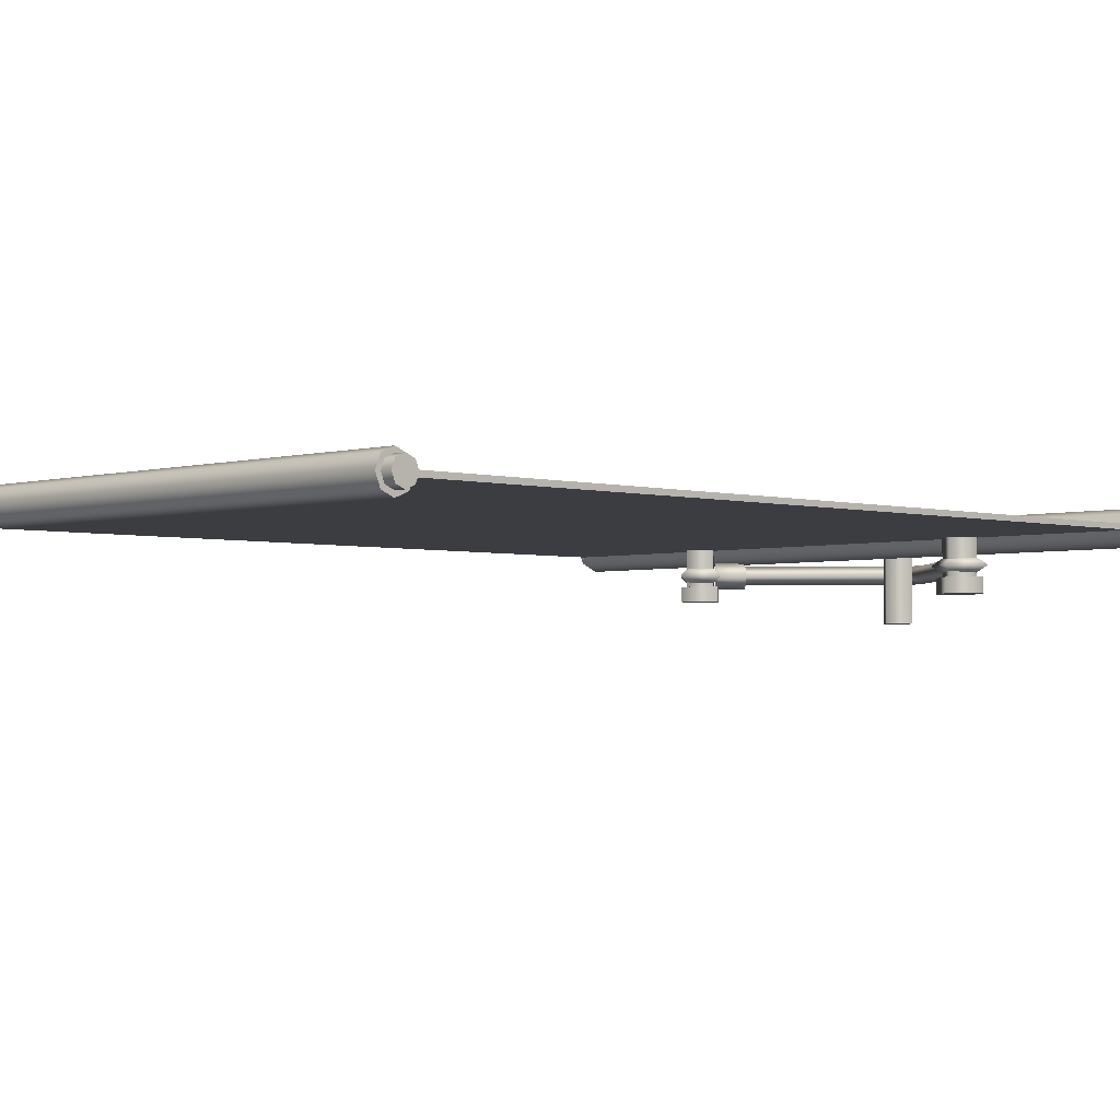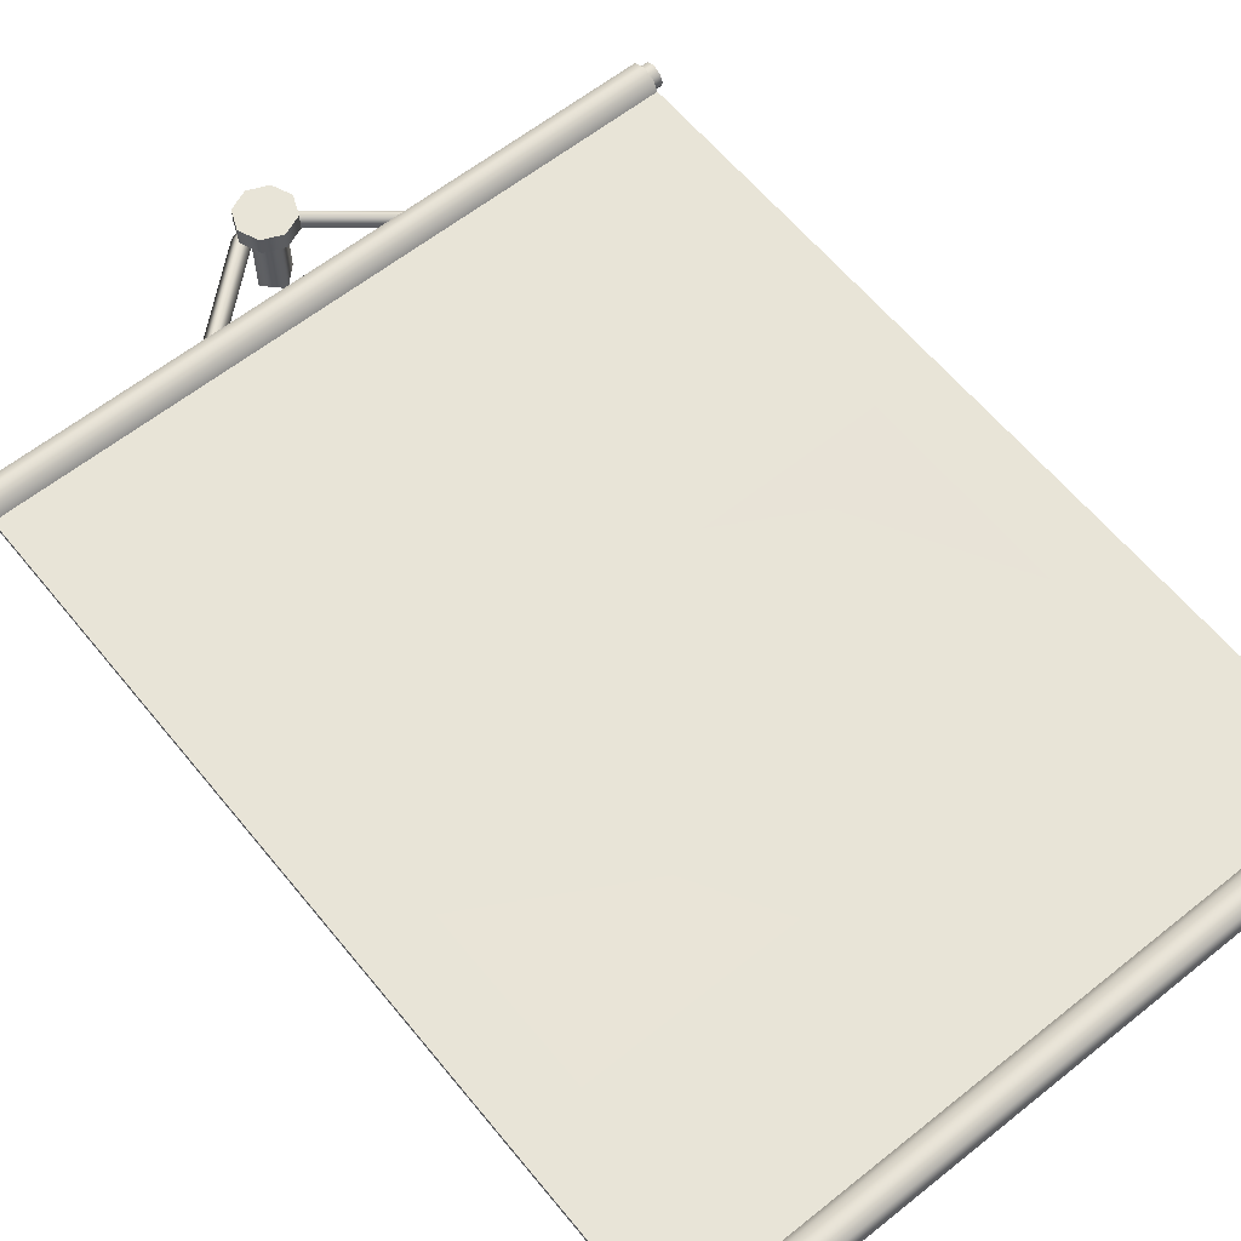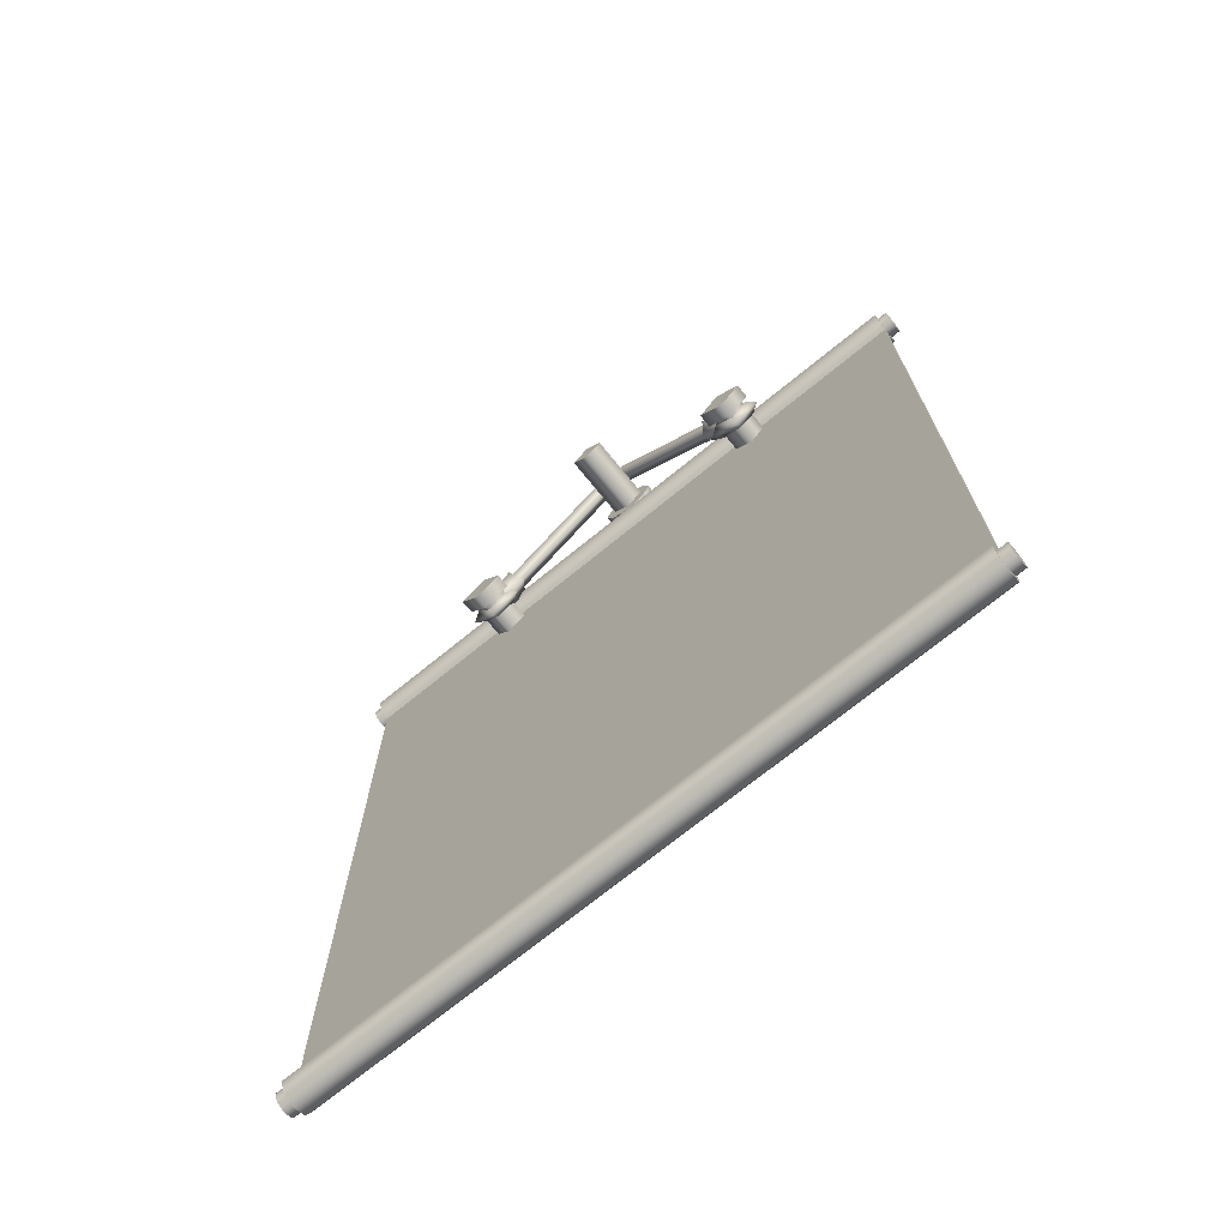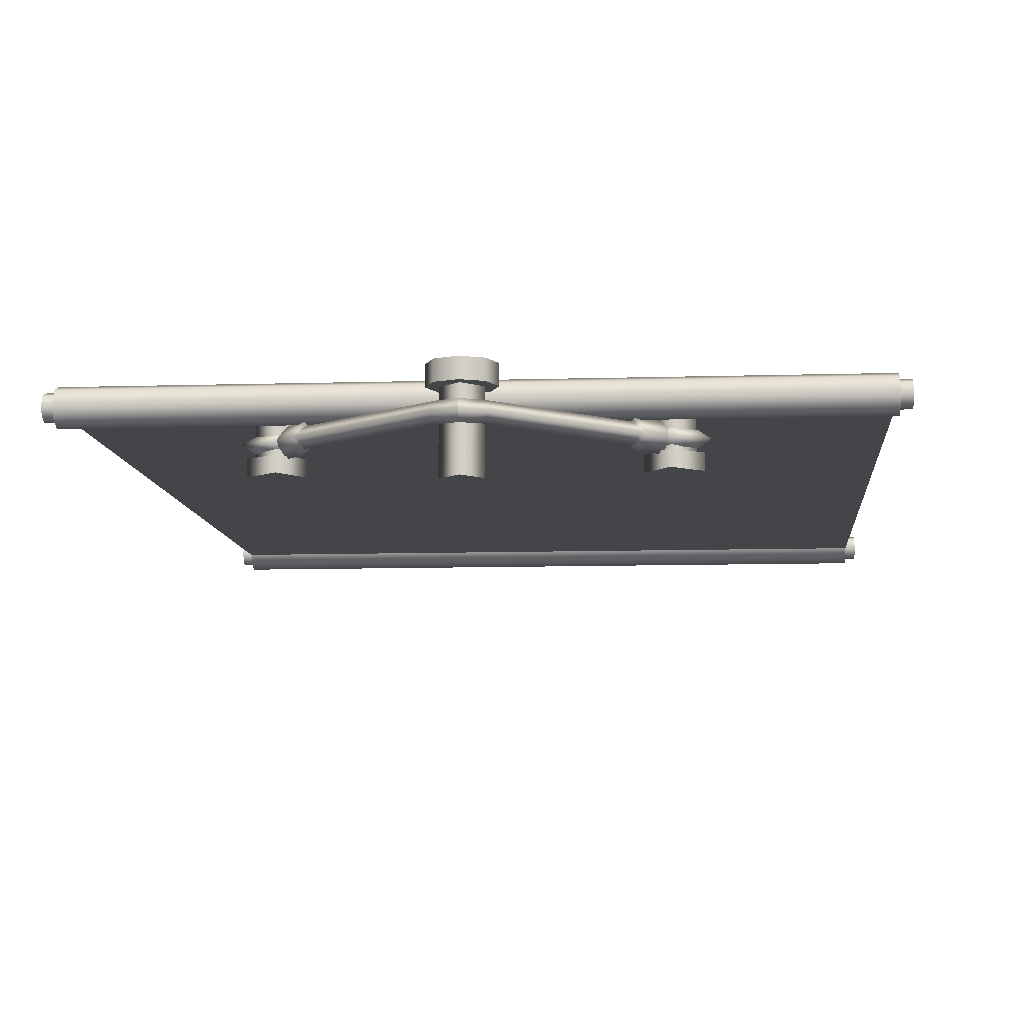
<metadata>
{"format":"obj","ext":"obj","renderer":"f3d","projection":"perspective","resolution":1024,"background":"white","views":[{"elev":-2.8,"azim":45.6,"up":"+Z"},{"elev":61.3,"azim":-39.1,"up":"+Z"},{"elev":-72.5,"azim":-140.9,"up":"+Y"},{"elev":-8.9,"azim":-175.3,"up":"+Z"}]}
</metadata>
<code>
o model_4670
v -0.9211 2.579 -0.2842
v -0.7398 1.608 -0.2842
v 0.7398 1.608 -0.2842
v 0.9211 2.579 -0.2842
v -0.7398 0.7917 -0.2842
v -0.9211 0.3149 -0.2842
v 0.9211 0.3149 -0.2842
v 0.7398 0.7917 -0.2842
v -0.9211 2.628 -0.2438
v -0.9211 2.594 -0.2577
v 0.9211 2.594 -0.2577
v 0.9211 2.628 -0.2438
v -0.9211 2.674 -0.291
v -0.9211 2.661 -0.2577
v 0.9211 2.661 -0.2577
v 0.9211 2.674 -0.291
v -0.9211 2.628 -0.3382
v -0.9211 2.661 -0.3243
v 0.9211 2.661 -0.3243
v 0.9211 2.628 -0.3382
v -0.9211 0.2999 -0.2577
v 0.9211 0.2999 -0.2577
v 0.9211 0.3149 -0.2842
v -0.9211 0.3149 -0.2842
v -0.9211 0.2332 -0.2577
v 0.9211 0.2332 -0.2577
v 0.9211 0.2661 -0.2438
v -0.9211 0.2661 -0.2438
v -0.9211 0.2332 -0.3243
v 0.9211 0.2332 -0.3243
v 0.9211 0.2197 -0.291
v -0.9211 0.2197 -0.291
v 0.9211 0.2661 -0.3382
v -0.9211 0.2661 -0.3382
v -0.9211 0.2999 -0.3243
v 0.9211 0.2999 -0.3243
v 0.9211 2.579 -0.2842
v 0.9211 1.447 -0.2982
v 0.9211 2.579 -0.2982
v -0.9211 2.579 -0.2842
v -0.9211 1.447 -0.2982
v -0.9211 0.3149 -0.2842
v -0.9211 2.594 -0.2577
v -0.9211 2.594 -0.3243
v -0.9211 2.579 -0.2982
v -0.9211 2.579 -0.2842
v 0.9211 2.661 -0.2577
v 0.9211 2.661 -0.3243
v 0.9211 2.674 -0.291
v -0.9211 0.2332 -0.2577
v -0.9211 0.2332 -0.3243
v -0.9211 0.2197 -0.291
v 0.9211 0.2999 -0.2577
v 0.9211 0.2999 -0.3243
v 0.9211 0.3149 -0.2982
v 0.9211 0.3149 -0.2842
v 0 2.579 -0.2982
v 0.9211 2.594 -0.3243
v 0.9211 2.579 -0.2982
v 0.9211 0.3149 -0.2982
v 0.9211 0.3149 -0.2842
v -0.9211 2.579 -0.2982
v -0.9211 0.3149 -0.2982
v -0.9211 2.674 -0.291
v 0.9211 2.674 -0.291
v -0.9211 2.579 -0.2842
v 0.9211 2.579 -0.2842
v 0.9211 0.2197 -0.291
v -0.9211 0.2197 -0.291
v -0.9211 2.594 -0.3243
v 0 0.3149 -0.2982
v -0.9211 0.3149 -0.2982
v 0.9211 0.2661 -0.2438
v 0.9211 0.2661 -0.3382
v 0.9211 0.2332 -0.2577
v 0.9211 0.2332 -0.3243
v 0.9211 0.2197 -0.291
v -0.9211 0.2999 -0.3243
v -0.9211 0.2999 -0.2577
v -0.9211 0.3149 -0.2842
v -0.9211 0.3149 -0.2982
v -0.9211 0.2661 -0.2438
v -0.9211 0.2661 -0.3382
v 0.9211 2.628 -0.2438
v 0.9211 2.628 -0.3382
v 0.9211 2.594 -0.2577
v 0.9211 2.594 -0.3243
v 0.9211 2.579 -0.2842
v 0.9211 2.579 -0.2982
v -0.9211 2.661 -0.3243
v -0.9211 2.661 -0.2577
v -0.9211 2.674 -0.291
v -0.9211 2.628 -0.2438
v -0.9211 2.628 -0.3382
v -0.9211 2.579 -0.2982
v 0.9211 0.3149 -0.2982
v -0.7398 0.7917 -0.2842
v 0.7398 0.7917 -0.2842
v 0.7398 1.608 -0.2842
v -0.7398 1.608 -0.2842
v -0.3924 2.596 -0.3935
v -0.04809 2.9 -0.3935
v -0.02797 2.883 -0.3682
v -0.3723 2.579 -0.3682
v -0.3723 2.579 -0.3682
v -0.02797 2.883 -0.3682
v -0.04809 2.9 -0.343
v -0.3924 2.596 -0.343
v -0.06569 2.916 -0.3682
v -0.41 2.613 -0.3682
v 0 2.92 -0.3935
v 0 2.896 -0.3682
v 0 2.896 -0.3682
v 0 2.92 -0.343
v 0 2.944 -0.3682
v 0 2.92 -0.3935
v -0.3783 2.556 -0.3682
v -0.4095 2.575 -0.3313
v -0.4095 2.575 -0.4051
v -0.4336 2.6 -0.3682
v -0.3518 2.634 -0.4051
v -0.3518 2.634 -0.3313
v -0.3259 2.608 -0.3682
v -0.3811 2.652 -0.3682
v -0.3783 2.556 -0.3682
v -0.4095 2.575 -0.4051
v -0.3518 2.634 -0.4051
v -0.3259 2.608 -0.3682
v -0.4095 2.575 -0.3313
v -0.3518 2.634 -0.3313
v -0.4336 2.6 -0.3682
v -0.4095 2.575 -0.3313
v -0.3518 2.634 -0.3313
v -0.3811 2.652 -0.3682
v -0.485 2.551 -0.3986
v -0.4415 2.497 -0.3986
v -0.4415 2.497 -0.2982
v -0.485 2.551 -0.2982
v -0.4415 2.497 -0.3986
v -0.3878 2.541 -0.3986
v -0.3878 2.541 -0.2982
v -0.4415 2.497 -0.2982
v -0.4312 2.595 -0.3986
v -0.4312 2.595 -0.2982
v -0.5034 2.553 -0.3986
v -0.4292 2.613 -0.3986
v -0.4292 2.613 -0.4393
v -0.5034 2.553 -0.4393
v -0.4292 2.613 -0.3986
v -0.3693 2.539 -0.3986
v -0.3693 2.539 -0.4393
v -0.4292 2.613 -0.4393
v -0.4435 2.479 -0.3986
v -0.4435 2.479 -0.4393
v -0.4435 2.479 -0.3986
v -0.4435 2.479 -0.4393
v -0.3693 2.539 -0.4393
v -0.5034 2.553 -0.4393
v -0.4292 2.613 -0.4393
v -0.4435 2.479 -0.4393
v -0.3693 2.539 -0.3986
v -0.4292 2.613 -0.3986
v -0.5034 2.553 -0.3986
v -0.4435 2.479 -0.3986
v 0.05506 2.91 -0.3061
v 0 2.933 -0.3061
v 0 2.933 -0.2569
v 0.05506 2.91 -0.2569
v -0.05506 2.91 -0.3061
v -0.05506 2.91 -0.2569
v -0.07787 2.855 -0.3061
v -0.07787 2.855 -0.2569
v -0.05506 2.8 -0.3061
v -0.05506 2.8 -0.2569
v 0 2.777 -0.3061
v 0 2.777 -0.2569
v 0 2.777 -0.3061
v 0.05506 2.8 -0.3061
v 0.05506 2.8 -0.2569
v 0 2.777 -0.2569
v 0.07787 2.855 -0.3061
v 0.07787 2.855 -0.2569
v 0.05506 2.8 -0.3061
v 0 2.777 -0.3061
v -0.05506 2.8 -0.3061
v -0.07787 2.855 -0.3061
v 0.07787 2.855 -0.3061
v -0.05506 2.91 -0.3061
v 0 2.933 -0.3061
v 0.05506 2.91 -0.3061
v -0.07787 2.855 -0.2569
v -0.05506 2.8 -0.2569
v 0 2.777 -0.2569
v 0.05506 2.8 -0.2569
v 0.07787 2.855 -0.2569
v 0.05506 2.91 -0.2569
v 0 2.933 -0.2569
v -0.05506 2.91 -0.2569
v -0.04889 2.855 -0.3053
v 0 2.904 -0.3053
v 0 2.904 -0.5
v -0.04889 2.855 -0.5
v 0 2.806 -0.3053
v 0 2.806 -0.5
v 0.04889 2.855 -0.3053
v 0.04889 2.855 -0.5
v 0 2.904 -0.3053
v 0 2.904 -0.5
v 0 2.806 -0.5
v -0.04889 2.855 -0.5
v 0.04889 2.855 -0.5
v 0 2.904 -0.5
v 0.3809 2.628 -0.3935
v 0.365 2.607 -0.3682
v 0.02797 2.883 -0.3682
v 0.04809 2.9 -0.3935
v 0.365 2.607 -0.3682
v 0.3809 2.628 -0.343
v 0.04809 2.9 -0.343
v 0.02797 2.883 -0.3682
v 0.3943 2.648 -0.3682
v 0.06569 2.916 -0.3682
v 0 2.896 -0.3682
v 0 2.92 -0.3935
v 0 2.92 -0.343
v 0 2.896 -0.3682
v 0 2.944 -0.3682
v 0 2.92 -0.3935
v 0.3846 2.56 -0.3682
v 0.4155 2.58 -0.4051
v 0.4155 2.58 -0.3313
v 0.4391 2.605 -0.3682
v 0.3423 2.613 -0.3682
v 0.3677 2.639 -0.4051
v 0.4155 2.58 -0.4051
v 0.3846 2.56 -0.3682
v 0.3677 2.639 -0.3313
v 0.4155 2.58 -0.3313
v 0.3967 2.658 -0.3682
v 0.3677 2.639 -0.3313
v 0.4155 2.58 -0.3313
v 0.4391 2.605 -0.3682
v 0.3677 2.639 -0.4051
v 0.3423 2.613 -0.3682
v 0.3677 2.639 -0.3313
v 0.3967 2.658 -0.3682
v 0.3756 2.537 -0.3986
v 0.4343 2.612 -0.3986
v 0.4343 2.612 -0.4393
v 0.3756 2.537 -0.4393
v 0.4508 2.478 -0.3986
v 0.4508 2.478 -0.4393
v 0.5095 2.553 -0.3986
v 0.4508 2.478 -0.3986
v 0.4508 2.478 -0.4393
v 0.5095 2.553 -0.4393
v 0.4343 2.612 -0.3986
v 0.4343 2.612 -0.4393
v 0.4508 2.478 -0.4393
v 0.3756 2.537 -0.4393
v 0.5095 2.553 -0.4393
v 0.4343 2.612 -0.4393
v 0.3756 2.537 -0.3986
v 0.4508 2.478 -0.3986
v 0.5095 2.553 -0.3986
v 0.4343 2.612 -0.3986
v 0.394 2.539 -0.3986
v 0.4485 2.496 -0.3986
v 0.4485 2.496 -0.2982
v 0.394 2.539 -0.2982
v 0.4366 2.593 -0.3986
v 0.4366 2.593 -0.2982
v 0.4911 2.551 -0.3986
v 0.4911 2.551 -0.2982
v 0.4485 2.496 -0.3986
v 0.4485 2.496 -0.2982
v 0.3956 2.539 -0.348
v 0.4375 2.586 -0.348
v 0.4339 2.615 -0.3682
v 0.3614 2.535 -0.3682
v 0.4475 2.504 -0.348
v 0.4512 2.475 -0.3682
v 0.4894 2.551 -0.348
v 0.5236 2.555 -0.3682
v 0.4375 2.586 -0.348
v 0.4339 2.615 -0.3682
v 0.4375 2.586 -0.3885
v 0.3956 2.539 -0.3885
v 0.4475 2.504 -0.3885
v 0.4894 2.551 -0.3885
v 0.4375 2.586 -0.3885
v -0.3839 2.54 -0.348
v -0.3551 2.537 -0.3682
v -0.4289 2.616 -0.3682
v -0.4315 2.591 -0.348
v -0.4412 2.501 -0.348
v -0.4439 2.476 -0.3682
v -0.4888 2.552 -0.348
v -0.5176 2.555 -0.3682
v -0.4315 2.591 -0.348
v -0.4289 2.616 -0.3682
v -0.3839 2.54 -0.3885
v -0.4315 2.591 -0.3885
v -0.4412 2.501 -0.3885
v -0.4888 2.552 -0.3885
v -0.4315 2.591 -0.3885
v -0.95 2.628 -0.2577
v -0.95 2.604 -0.2679
v 0.95 2.604 -0.2679
v 0.95 2.628 -0.2577
v -0.95 2.661 -0.2911
v -0.95 2.651 -0.2678
v 0.95 2.651 -0.2678
v 0.95 2.661 -0.2911
v -0.95 2.628 -0.3243
v -0.95 2.651 -0.3142
v 0.95 2.651 -0.3142
v 0.95 2.628 -0.3243
v 0.95 2.594 -0.2912
v -0.95 2.594 -0.2912
v -0.95 2.604 -0.3143
v 0.95 2.604 -0.3143
v -0.95 0.2901 -0.2673
v 0.95 0.2901 -0.2673
v 0.95 0.2999 -0.2912
v -0.95 0.2999 -0.2912
v -0.95 0.2425 -0.2672
v 0.95 0.2425 -0.2672
v 0.95 0.2661 -0.2577
v -0.95 0.2661 -0.2577
v -0.95 0.2425 -0.3148
v 0.95 0.2425 -0.3148
v 0.95 0.2332 -0.2911
v -0.95 0.2332 -0.2911
v -0.95 0.2901 -0.3149
v 0.95 0.2901 -0.3149
v 0.95 0.2661 -0.3243
v -0.95 0.2661 -0.3243
v -0.95 2.604 -0.2679
v -0.95 2.604 -0.3143
v -0.95 2.594 -0.2912
v 0.95 2.651 -0.2678
v 0.95 2.651 -0.3142
v 0.95 2.661 -0.2911
v -0.95 0.2901 -0.3149
v -0.95 0.2901 -0.2673
v -0.95 0.2999 -0.2912
v 0.95 0.2661 -0.2577
v 0.95 0.2661 -0.3243
v 0.95 0.2901 -0.3149
v 0.95 0.2901 -0.2673
v -0.95 0.2999 -0.2912
v 0.95 0.2999 -0.2912
v 0.95 0.2332 -0.2911
v -0.95 0.2332 -0.2911
v 0.95 0.2901 -0.2673
v 0.95 0.2901 -0.3149
v 0.95 0.2999 -0.2912
v 0.95 0.2425 -0.2672
v 0.95 0.2425 -0.3148
v 0.95 0.2332 -0.2911
v -0.95 0.2425 -0.2672
v -0.95 0.2425 -0.3148
v -0.95 0.2332 -0.2911
v -0.95 0.2661 -0.2577
v -0.95 0.2661 -0.3243
v -0.95 2.594 -0.2912
v 0.95 2.594 -0.2912
v -0.95 2.661 -0.2911
v 0.95 2.661 -0.2911
v -0.95 2.651 -0.3142
v -0.95 2.651 -0.2678
v -0.95 2.661 -0.2911
v -0.95 2.628 -0.2577
v -0.95 2.628 -0.3243
v 0.95 2.628 -0.2577
v 0.95 2.628 -0.3243
v 0.95 2.604 -0.2679
v 0.95 2.604 -0.3143
v 0.95 2.594 -0.2912
v 0 1.447 -0.3
v -0.9211 1.447 -0.2982
v -0.9211 2.579 -0.2982
v -0.9211 0.3262 -0.2982
v -0.9119 0.3262 -0.2982
v -0.9211 0.3149 -0.2982
v 0 1.447 -0.3
v 0 2.579 -0.2982
v 0.9211 2.579 -0.2982
v 0.9119 0.3149 -0.2982
v 0.9119 0.3262 -0.2982
v 0.9211 0.3149 -0.2982
v 0.9211 1.447 -0.2982
v -0.9119 0.3149 -0.2982
v 0 2.579 -0.2982
v 0.9211 0.3262 -0.2982
v 0 0.3149 -0.2982
v 0.9211 1.447 -0.2982
v -0.9211 1.447 -0.2982
v 0 0.3149 -0.2982
g surface_000
f 36 71 96
f 36 35 71
f 71 35 72
f 33 35 36
f 33 34 35
f 33 29 34
f 33 30 29
f 29 30 31
f 29 31 32
f 70 57 95
f 70 58 57
f 57 58 59
f 20 58 70
f 20 70 17
f 17 19 20
f 17 18 19
f 19 18 64
f 19 64 65
f 90 91 92
f 93 91 90
f 93 90 94
f 93 94 44
f 93 44 43
f 43 44 45
f 43 45 46
f 87 88 89
f 87 86 88
f 84 86 87
f 84 87 85
f 84 85 48
f 84 48 47
f 47 48 49
f 78 80 81
f 78 79 80
f 82 79 78
f 82 78 83
f 82 83 51
f 82 51 50
f 50 51 52
f 76 75 77
f 73 75 76
f 73 76 74
f 73 74 54
f 73 54 53
f 53 54 55
f 53 55 56
f 68 25 69
f 68 26 25
f 25 26 27
f 25 27 28
f 27 21 28
f 27 22 21
f 21 22 23
f 21 23 24
f 11 66 67
f 11 10 66
f 9 10 11
f 9 11 12
f 15 9 12
f 15 14 9
f 13 14 15
f 13 15 16
f 42 41 63
f 40 41 42
f 62 41 40
f 60 38 61
f 61 38 37
f 37 38 39
f 8 6 7
f 8 5 6
f 5 1 6
f 5 2 1
f 1 2 3
f 1 3 4
f 7 4 3
f 7 3 8
f 97 99 100
f 97 98 99
f 106 113 114
f 106 114 107
f 105 106 107
f 105 107 108
f 108 107 109
f 108 109 110
f 110 109 102
f 110 102 101
f 107 114 115
f 107 115 109
f 109 115 116
f 109 116 102
f 102 111 112
f 102 112 103
f 101 102 103
f 101 103 104
f 131 132 133
f 131 133 134
f 127 131 134
f 127 126 131
f 125 126 127
f 125 127 128
f 129 125 128
f 129 128 130
f 121 124 122
f 121 122 123
f 120 119 118
f 117 118 119
f 139 141 142
f 139 140 141
f 140 144 141
f 140 143 144
f 143 138 144
f 143 135 138
f 135 137 138
f 135 136 137
f 161 163 164
f 161 162 163
f 158 157 160
f 157 158 159
f 155 148 156
f 155 145 148
f 145 147 148
f 145 146 147
f 150 153 154
f 150 154 151
f 149 150 151
f 149 151 152
f 191 197 198
f 191 196 197
f 191 195 196
f 191 194 195
f 191 193 194
f 191 192 193
f 188 189 190
f 188 190 187
f 188 187 186
f 183 186 187
f 183 185 186
f 183 184 185
f 177 179 180
f 177 178 179
f 178 182 179
f 178 181 182
f 181 168 182
f 181 165 168
f 165 167 168
f 165 166 167
f 166 170 167
f 166 169 170
f 169 172 170
f 169 171 172
f 171 174 172
f 171 173 174
f 173 176 174
f 173 175 176
f 212 211 210
f 209 210 211
f 207 206 208
f 207 205 206
f 205 204 206
f 205 203 204
f 203 202 204
f 203 199 202
f 199 201 202
f 199 200 201
f 220 225 226
f 220 219 225
f 219 227 225
f 219 222 227
f 222 228 227
f 222 216 228
f 217 219 220
f 217 218 219
f 218 222 219
f 218 221 222
f 221 216 222
f 221 213 216
f 213 215 216
f 216 215 223
f 216 223 224
f 213 214 215
f 243 245 246
f 243 244 245
f 239 240 241
f 239 241 242
f 235 239 242
f 235 234 239
f 233 234 235
f 233 235 236
f 237 233 236
f 237 236 238
f 232 231 230
f 229 230 231
f 263 265 266
f 263 264 265
f 262 261 260
f 259 260 261
f 257 256 258
f 257 253 256
f 253 255 256
f 253 254 255
f 251 250 252
f 251 247 250
f 247 249 250
f 247 248 249
f 275 274 276
f 275 273 274
f 273 272 274
f 273 271 272
f 271 270 272
f 271 267 270
f 267 269 270
f 267 268 269
f 286 290 291
f 286 284 290
f 284 289 290
f 284 282 289
f 282 288 289
f 282 280 288
f 280 287 288
f 280 279 287
f 285 284 286
f 285 283 284
f 283 282 284
f 283 281 282
f 281 280 282
f 281 277 280
f 277 279 280
f 277 278 279
f 301 306 305
f 301 305 299
f 300 301 299
f 300 299 298
f 298 299 297
f 298 297 296
f 296 297 293
f 296 293 292
f 299 305 304
f 299 304 297
f 297 304 302
f 297 302 293
f 293 302 303
f 293 303 294
f 292 293 294
f 292 294 295
f 356 357 358
f 379 378 380
f 376 378 379
f 376 379 377
f 376 377 343
f 376 343 342
f 342 343 344
f 371 372 373
f 374 372 371
f 374 371 375
f 374 375 340
f 374 340 339
f 339 340 341
f 317 369 370
f 317 316 369
f 315 316 317
f 315 317 318
f 322 315 318
f 322 321 315
f 319 321 322
f 319 320 321
f 309 367 368
f 309 308 367
f 307 308 309
f 307 309 310
f 313 307 310
f 313 312 307
f 311 312 313
f 311 313 314
f 362 363 364
f 365 363 362
f 365 366 363
f 365 345 366
f 365 346 345
f 345 346 347
f 360 359 361
f 348 359 360
f 348 360 349
f 348 349 350
f 348 350 351
f 354 327 355
f 354 328 327
f 327 328 329
f 327 329 330
f 329 323 330
f 329 324 323
f 323 324 325
f 323 325 326
f 352 353 336
f 352 336 335
f 335 336 337
f 335 337 338
f 337 331 338
f 337 332 331
f 331 332 333
f 331 333 334
f 387 400 394
f 387 394 385
f 387 385 384
f 387 384 399
f 385 394 386
f 384 385 386
f 381 398 396
f 381 396 391
f 381 391 390
f 381 390 397
f 391 396 392
f 390 391 392
f 381 383 395
f 381 382 383
f 393 387 389
f 387 388 389

</code>
